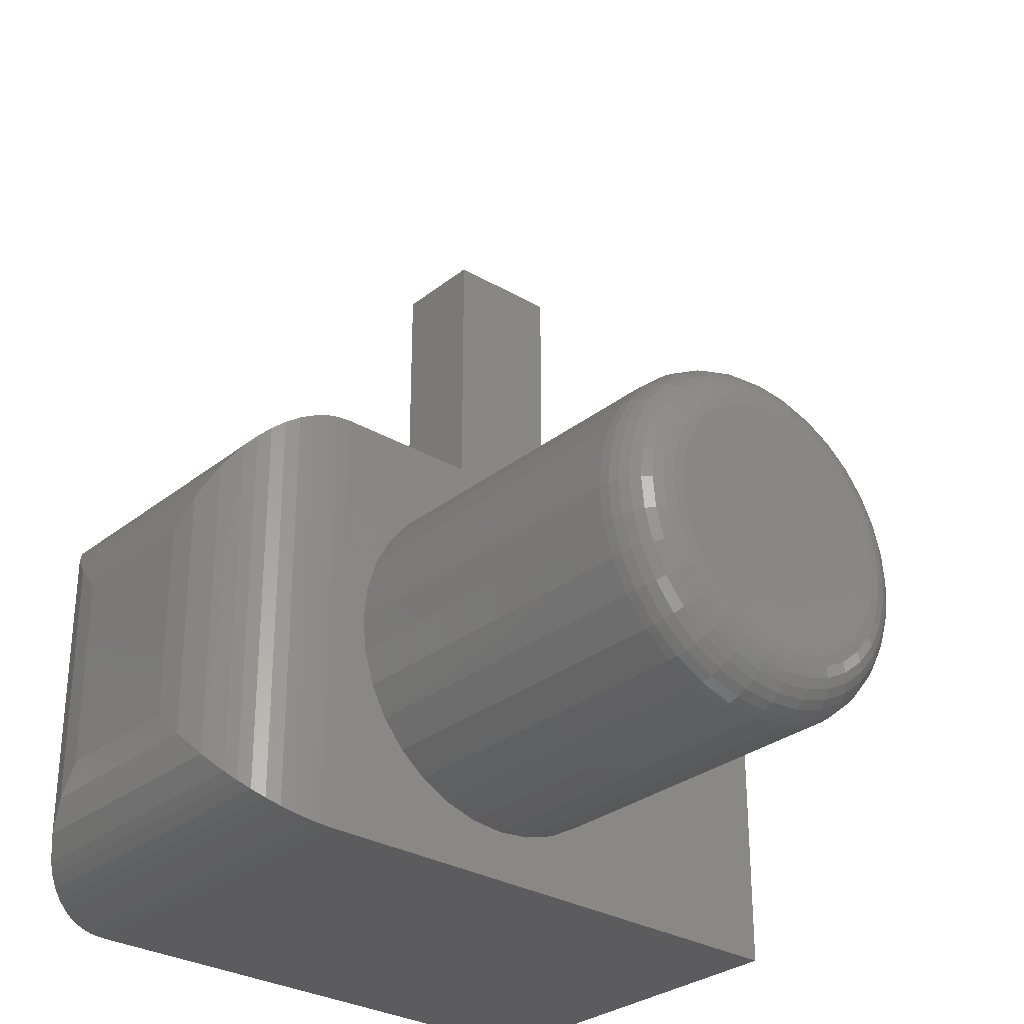
<metadata>
{"format":"stl","ext":"stl","renderer":"f3d","projection":"perspective","resolution":1024,"background":"white","views":[{"elev":-29.7,"azim":-40.9,"up":"+Z"}]}
</metadata>
<code>
# stl→obj: 384 verts, 764 faces
v -0.3403 -0.7031 0.312
v -0.297 -0.7031 0.312
v -0.3187 -0.7031 0.3141
v -0.3612 -0.7031 0.3057
v -0.2762 -0.7031 0.3057
v -0.3803 -0.7031 0.2954
v -0.257 -0.7031 0.2954
v -0.257 -0.7031 0.1108
v -0.3612 -0.7031 0.1006
v -0.2762 -0.7031 0.1006
v -0.3403 -0.7031 0.09424
v -0.297 -0.7031 0.09424
v -0.3187 -0.7031 0.09211
v -0.2402 -0.7031 0.2816
v -0.3972 -0.7031 0.2816
v -0.2264 -0.7031 0.2648
v -0.411 -0.7031 0.2648
v -0.2161 -0.7031 0.2456
v -0.4212 -0.7031 0.2456
v -0.2098 -0.7031 0.2248
v -0.4276 -0.7031 0.2248
v -0.2076 -0.7031 0.2031
v -0.4297 -0.7031 0.2031
v -0.2098 -0.7031 0.1815
v -0.4276 -0.7031 0.1815
v -0.2161 -0.7031 0.1606
v -0.4212 -0.7031 0.1606
v -0.2264 -0.7031 0.1414
v -0.411 -0.7031 0.1414
v -0.2402 -0.7031 0.1246
v -0.3972 -0.7031 0.1246
v -0.3803 -0.7031 0.1108
v -0.1608 -0.3516 0.2031
v -0.1608 -0.6562 0.2031
v -0.1638 -0.3516 0.1723
v -0.1638 -0.6562 0.1723
v -0.1728 -0.3516 0.1427
v -0.1728 -0.6562 0.1427
v -0.1874 -0.3516 0.1154
v -0.1874 -0.6562 0.1154
v -0.207 -0.3516 0.09148
v -0.207 -0.6562 0.09148
v -0.2309 -0.3516 0.07184
v -0.2309 -0.6562 0.07184
v -0.2582 -0.3516 0.05725
v -0.2582 -0.6562 0.05725
v -0.2879 -0.3516 0.04826
v -0.2879 -0.6562 0.04826
v -0.3187 -0.3516 0.04523
v -0.3187 -0.6562 0.04523
v -0.3495 -0.3516 0.04826
v -0.3495 -0.6562 0.04826
v -0.3791 -0.3516 0.05725
v -0.3791 -0.6562 0.05725
v -0.4064 -0.3516 0.07184
v -0.4064 -0.6562 0.07184
v -0.4303 -0.3516 0.09148
v -0.4303 -0.6562 0.09148
v -0.45 -0.3516 0.1154
v -0.45 -0.6562 0.1154
v -0.4645 -0.3516 0.1427
v -0.4645 -0.6562 0.1427
v -0.4735 -0.3516 0.1723
v -0.4735 -0.6562 0.1723
v -0.4766 -0.3516 0.2031
v -0.4766 -0.6562 0.2031
v -0.4735 -0.3516 0.2339
v -0.4735 -0.6562 0.2339
v -0.4645 -0.3516 0.2635
v -0.4645 -0.6562 0.2635
v -0.45 -0.3516 0.2908
v -0.45 -0.6562 0.2908
v -0.4303 -0.3516 0.3148
v -0.4303 -0.6562 0.3148
v -0.4064 -0.3516 0.3344
v -0.4064 -0.6562 0.3344
v -0.3791 -0.3516 0.349
v -0.3791 -0.6562 0.349
v -0.3495 -0.3516 0.358
v -0.3495 -0.6562 0.358
v -0.3187 -0.3516 0.361
v -0.3187 -0.6562 0.361
v -0.2879 -0.3516 0.358
v -0.2879 -0.6562 0.358
v -0.2582 -0.3516 0.349
v -0.2582 -0.6562 0.349
v -0.2309 -0.3516 0.3344
v -0.2309 -0.6562 0.3344
v -0.207 -0.3516 0.3148
v -0.207 -0.6562 0.3148
v -0.1874 -0.3516 0.2908
v -0.1874 -0.6562 0.2908
v -0.1728 -0.3516 0.2635
v -0.1728 -0.6562 0.2635
v -0.1638 -0.3516 0.2339
v -0.1638 -0.6562 0.2339
v -0.1985 -0.7022 0.2031
v -0.2008 -0.7022 0.1797
v -0.1897 -0.6996 0.2031
v -0.1922 -0.6996 0.178
v -0.1816 -0.6952 0.2031
v -0.1842 -0.6952 0.1764
v -0.1745 -0.6894 0.2031
v -0.1773 -0.6894 0.175
v -0.1687 -0.6823 0.2031
v -0.1716 -0.6823 0.1739
v -0.1643 -0.6742 0.2031
v -0.1673 -0.6742 0.173
v -0.1617 -0.6654 0.2031
v -0.1647 -0.6654 0.1725
v -0.4365 -0.7022 0.1797
v -0.4388 -0.7022 0.2031
v -0.4451 -0.6996 0.178
v -0.4476 -0.6996 0.2031
v -0.4531 -0.6952 0.1764
v -0.4557 -0.6952 0.2031
v -0.4601 -0.6894 0.175
v -0.4628 -0.6894 0.2031
v -0.4658 -0.6823 0.1739
v -0.4687 -0.6823 0.2031
v -0.47 -0.6742 0.173
v -0.473 -0.6742 0.2031
v -0.4726 -0.6654 0.1725
v -0.4757 -0.6654 0.2031
v -0.4297 -0.7022 0.1571
v -0.4378 -0.6996 0.1538
v -0.4453 -0.6952 0.1507
v -0.4519 -0.6894 0.148
v -0.4572 -0.6823 0.1457
v -0.4612 -0.6742 0.1441
v -0.4637 -0.6654 0.143
v -0.4186 -0.7022 0.1364
v -0.4259 -0.6996 0.1315
v -0.4326 -0.6952 0.127
v -0.4385 -0.6894 0.123
v -0.4434 -0.6823 0.1198
v -0.447 -0.6742 0.1174
v -0.4492 -0.6654 0.1159
v -0.4036 -0.7022 0.1182
v -0.4099 -0.6996 0.1119
v -0.4156 -0.6952 0.1062
v -0.4206 -0.6894 0.1012
v -0.4247 -0.6823 0.09706
v -0.4278 -0.6742 0.094
v -0.4297 -0.6654 0.09211
v -0.3854 -0.7022 0.1032
v -0.3903 -0.6996 0.0959
v -0.3948 -0.6952 0.08916
v -0.3988 -0.6894 0.08326
v -0.402 -0.6823 0.07841
v -0.4044 -0.6742 0.07481
v -0.4059 -0.6654 0.07259
v -0.3647 -0.7022 0.09211
v -0.368 -0.6996 0.08398
v -0.3711 -0.6952 0.0765
v -0.3738 -0.6894 0.06993
v -0.3761 -0.6823 0.06455
v -0.3777 -0.6742 0.06055
v -0.3787 -0.6654 0.05808
v -0.3421 -0.7022 0.08527
v -0.3438 -0.6996 0.07664
v -0.3454 -0.6952 0.0687
v -0.3468 -0.6894 0.06173
v -0.3479 -0.6823 0.05601
v -0.3488 -0.6742 0.05176
v -0.3493 -0.6654 0.04915
v -0.3187 -0.7022 0.08296
v -0.3187 -0.6996 0.07417
v -0.3187 -0.6952 0.06606
v -0.3187 -0.6894 0.05896
v -0.3187 -0.6823 0.05313
v -0.3187 -0.6742 0.0488
v -0.3187 -0.6654 0.04613
v -0.2952 -0.7022 0.08527
v -0.2935 -0.6996 0.07664
v -0.2919 -0.6952 0.0687
v -0.2905 -0.6894 0.06173
v -0.2894 -0.6823 0.05601
v -0.2886 -0.6742 0.05176
v -0.288 -0.6654 0.04915
v -0.2727 -0.7022 0.09211
v -0.2693 -0.6996 0.08398
v -0.2662 -0.6952 0.0765
v -0.2635 -0.6894 0.06993
v -0.2613 -0.6823 0.06455
v -0.2596 -0.6742 0.06055
v -0.2586 -0.6654 0.05808
v -0.2519 -0.7022 0.1032
v -0.247 -0.6996 0.0959
v -0.2425 -0.6952 0.08916
v -0.2386 -0.6894 0.08326
v -0.2353 -0.6823 0.07841
v -0.2329 -0.6742 0.07481
v -0.2314 -0.6654 0.07259
v -0.2337 -0.7022 0.1182
v -0.2275 -0.6996 0.1119
v -0.2218 -0.6952 0.1062
v -0.2167 -0.6894 0.1012
v -0.2126 -0.6823 0.09706
v -0.2095 -0.6742 0.094
v -0.2077 -0.6654 0.09211
v -0.2188 -0.7022 0.1364
v -0.2114 -0.6996 0.1315
v -0.2047 -0.6952 0.127
v -0.1988 -0.6894 0.123
v -0.194 -0.6823 0.1198
v -0.1903 -0.6742 0.1174
v -0.1881 -0.6654 0.1159
v -0.2077 -0.7022 0.1571
v -0.1995 -0.6996 0.1538
v -0.192 -0.6952 0.1507
v -0.1855 -0.6894 0.148
v -0.1801 -0.6823 0.1457
v -0.1761 -0.6742 0.1441
v -0.1736 -0.6654 0.143
v -0.4365 -0.7022 0.2266
v -0.4451 -0.6996 0.2283
v -0.4531 -0.6952 0.2299
v -0.4601 -0.6894 0.2313
v -0.4658 -0.6823 0.2324
v -0.47 -0.6742 0.2332
v -0.4726 -0.6654 0.2338
v -0.2008 -0.7022 0.2266
v -0.1922 -0.6996 0.2283
v -0.1842 -0.6952 0.2299
v -0.1773 -0.6894 0.2313
v -0.1716 -0.6823 0.2324
v -0.1673 -0.6742 0.2332
v -0.1647 -0.6654 0.2338
v -0.2077 -0.7022 0.2491
v -0.1995 -0.6996 0.2525
v -0.192 -0.6952 0.2556
v -0.1855 -0.6894 0.2583
v -0.1801 -0.6823 0.2605
v -0.1761 -0.6742 0.2622
v -0.1736 -0.6654 0.2632
v -0.2188 -0.7022 0.2699
v -0.2114 -0.6996 0.2748
v -0.2047 -0.6952 0.2793
v -0.1988 -0.6894 0.2832
v -0.194 -0.6823 0.2865
v -0.1903 -0.6742 0.2889
v -0.1881 -0.6654 0.2903
v -0.2337 -0.7022 0.2881
v -0.2275 -0.6996 0.2943
v -0.2218 -0.6952 0.3
v -0.2167 -0.6894 0.3051
v -0.2126 -0.6823 0.3092
v -0.2095 -0.6742 0.3123
v -0.2077 -0.6654 0.3141
v -0.2519 -0.7022 0.303
v -0.247 -0.6996 0.3103
v -0.2425 -0.6952 0.3171
v -0.2386 -0.6894 0.323
v -0.2353 -0.6823 0.3278
v -0.2329 -0.6742 0.3314
v -0.2314 -0.6654 0.3337
v -0.2727 -0.7022 0.3141
v -0.2693 -0.6996 0.3223
v -0.2662 -0.6952 0.3298
v -0.2635 -0.6894 0.3363
v -0.2613 -0.6823 0.3417
v -0.2596 -0.6742 0.3457
v -0.2586 -0.6654 0.3482
v -0.2952 -0.7022 0.321
v -0.2935 -0.6996 0.3296
v -0.2919 -0.6952 0.3376
v -0.2905 -0.6894 0.3445
v -0.2894 -0.6823 0.3502
v -0.2886 -0.6742 0.3545
v -0.288 -0.6654 0.3571
v -0.3187 -0.7022 0.3233
v -0.3187 -0.6996 0.3321
v -0.3187 -0.6952 0.3402
v -0.3187 -0.6894 0.3473
v -0.3187 -0.6823 0.3531
v -0.3187 -0.6742 0.3575
v -0.3187 -0.6654 0.3601
v -0.3421 -0.7022 0.321
v -0.3438 -0.6996 0.3296
v -0.3454 -0.6952 0.3376
v -0.3468 -0.6894 0.3445
v -0.3479 -0.6823 0.3502
v -0.3488 -0.6742 0.3545
v -0.3493 -0.6654 0.3571
v -0.3647 -0.7022 0.3141
v -0.368 -0.6996 0.3223
v -0.3711 -0.6952 0.3298
v -0.3738 -0.6894 0.3363
v -0.3761 -0.6823 0.3417
v -0.3777 -0.6742 0.3457
v -0.3787 -0.6654 0.3482
v -0.3854 -0.7022 0.303
v -0.3903 -0.6996 0.3103
v -0.3948 -0.6952 0.3171
v -0.3988 -0.6894 0.323
v -0.402 -0.6823 0.3278
v -0.4044 -0.6742 0.3314
v -0.4059 -0.6654 0.3337
v -0.4036 -0.7022 0.2881
v -0.4099 -0.6996 0.2943
v -0.4156 -0.6952 0.3
v -0.4206 -0.6894 0.3051
v -0.4247 -0.6823 0.3092
v -0.4278 -0.6742 0.3123
v -0.4297 -0.6654 0.3141
v -0.4186 -0.7022 0.2699
v -0.4259 -0.6996 0.2748
v -0.4326 -0.6952 0.2793
v -0.4385 -0.6894 0.2832
v -0.4434 -0.6823 0.2865
v -0.447 -0.6742 0.2889
v -0.4492 -0.6654 0.2903
v -0.4297 -0.7022 0.2491
v -0.4378 -0.6996 0.2525
v -0.4453 -0.6952 0.2556
v -0.4519 -0.6894 0.2583
v -0.4572 -0.6823 0.2605
v -0.4612 -0.6742 0.2622
v -0.4637 -0.6654 0.2632
v -0.5 -0.3516 0.3977
v -0.5 -0.3516 -6.697e-18
v 2.435e-17 -0.3516 0.3977
v 0 -0.3516 -3.731e-17
v -0.2578 -0.2188 0.3984
v -0.5 1.214e-17 0.3977
v -0.2578 -0.1313 0.3984
v 2.435e-17 6.765e-17 0.3977
v -0.1484 -0.1313 0.3984
v -0.1484 -0.2188 0.3984
v -0.2578 -0.1313 0.75
v -0.2578 -0.2188 0.75
v -0.1484 -0.1313 0.75
v -0.1484 -0.2188 0.75
v -0.5 2.602e-17 -6.697e-18
v 0 6.765e-17 -3.731e-17
v -0.6094 -0.2422 0.2883
v -0.6094 -0.1094 0.2883
v -0.6094 -0.2422 0.1094
v -0.6094 -0.1094 0.1094
v -0.6063 -0.08368 0.314
v -0.6063 -0.08368 0.08368
v -0.5135 -0.0008389 0.3969
v -0.5219 -0.002205 0.002206
v -0.5219 -0.002206 0.3955
v -0.53 -0.004185 0.004189
v -0.53 -0.004189 0.3935
v -0.5389 -0.007146 0.007148
v -0.5389 -0.007148 0.3906
v -0.5473 -0.01075 0.01075
v -0.5473 -0.01075 0.387
v -0.5971 -0.05905 0.3386
v -0.5135 -0.0008389 0.0008389
v -0.5585 -0.01696 0.3807
v -0.5585 -0.01696 0.01696
v -0.5686 -0.02417 0.3735
v -0.5686 -0.02416 0.02417
v -0.5774 -0.03215 0.3656
v -0.5774 -0.03214 0.03215
v -0.5851 -0.04072 0.357
v -0.5851 -0.04071 0.04072
v -0.5971 -0.05905 0.05905
v -0.6063 -0.2679 0.314
v -0.5971 -0.2925 0.3386
v -0.5389 -0.3444 0.3905
v -0.53 -0.3474 0.3935
v -0.5219 -0.3494 0.3955
v -0.5135 -0.3507 0.3969
v -0.5851 -0.3108 0.357
v -0.5774 -0.3194 0.3656
v -0.5686 -0.3274 0.3735
v -0.5585 -0.3346 0.3807
v -0.5473 -0.3408 0.387
v -0.6063 -0.2679 0.08368
v -0.5971 -0.2925 0.05905
v -0.5389 -0.3444 0.007146
v -0.53 -0.3474 0.004185
v -0.5219 -0.3494 0.002205
v -0.5135 -0.3507 0.0008389
v -0.5851 -0.3108 0.04071
v -0.5774 -0.3194 0.03214
v -0.5686 -0.3274 0.02416
v -0.5585 -0.3346 0.01696
v -0.5473 -0.3408 0.01075
f 1 2 3
f 2 1 4
f 2 4 5
f 5 4 6
f 5 6 7
f 8 9 10
f 10 9 11
f 10 11 12
f 12 11 13
f 7 6 14
f 14 6 15
f 14 15 16
f 16 15 17
f 16 17 18
f 18 17 19
f 18 19 20
f 20 19 21
f 20 21 22
f 22 21 23
f 22 23 24
f 24 23 25
f 24 25 26
f 26 25 27
f 26 27 28
f 28 27 29
f 28 29 30
f 30 29 31
f 30 31 8
f 8 31 32
f 8 32 9
f 33 34 35
f 35 34 36
f 35 36 37
f 37 36 38
f 37 38 39
f 39 38 40
f 39 40 41
f 41 40 42
f 41 42 43
f 43 42 44
f 43 44 45
f 45 44 46
f 45 46 47
f 47 46 48
f 47 48 49
f 49 48 50
f 49 50 51
f 51 50 52
f 51 52 53
f 53 52 54
f 53 54 55
f 55 54 56
f 55 56 57
f 57 56 58
f 57 58 59
f 59 58 60
f 59 60 61
f 61 60 62
f 61 62 63
f 63 62 64
f 63 64 65
f 65 64 66
f 65 66 67
f 67 66 68
f 67 68 69
f 69 68 70
f 69 70 71
f 71 70 72
f 71 72 73
f 73 72 74
f 73 74 75
f 75 74 76
f 75 76 77
f 77 76 78
f 77 78 79
f 79 78 80
f 79 80 81
f 81 80 82
f 81 82 83
f 83 82 84
f 83 84 85
f 85 84 86
f 85 86 87
f 87 86 88
f 87 88 89
f 89 88 90
f 89 90 91
f 91 90 92
f 91 92 93
f 93 92 94
f 93 94 95
f 95 94 96
f 95 96 33
f 33 96 34
f 22 24 97
f 97 24 98
f 97 98 99
f 99 98 100
f 99 100 101
f 101 100 102
f 101 102 103
f 103 102 104
f 103 104 105
f 105 104 106
f 105 106 107
f 107 106 108
f 107 108 109
f 109 108 110
f 109 110 34
f 34 110 36
f 25 23 111
f 111 23 112
f 111 112 113
f 113 112 114
f 113 114 115
f 115 114 116
f 115 116 117
f 117 116 118
f 117 118 119
f 119 118 120
f 119 120 121
f 121 120 122
f 121 122 123
f 123 122 124
f 123 124 64
f 64 124 66
f 27 25 125
f 125 25 111
f 125 111 126
f 126 111 113
f 126 113 127
f 127 113 115
f 127 115 128
f 128 115 117
f 128 117 129
f 129 117 119
f 129 119 130
f 130 119 121
f 130 121 131
f 131 121 123
f 131 123 62
f 62 123 64
f 29 27 132
f 132 27 125
f 132 125 133
f 133 125 126
f 133 126 134
f 134 126 127
f 134 127 135
f 135 127 128
f 135 128 136
f 136 128 129
f 136 129 137
f 137 129 130
f 137 130 138
f 138 130 131
f 138 131 60
f 60 131 62
f 31 29 139
f 139 29 132
f 139 132 140
f 140 132 133
f 140 133 141
f 141 133 134
f 141 134 142
f 142 134 135
f 142 135 143
f 143 135 136
f 143 136 144
f 144 136 137
f 144 137 145
f 145 137 138
f 145 138 58
f 58 138 60
f 32 31 146
f 146 31 139
f 146 139 147
f 147 139 140
f 147 140 148
f 148 140 141
f 148 141 149
f 149 141 142
f 149 142 150
f 150 142 143
f 150 143 151
f 151 143 144
f 151 144 152
f 152 144 145
f 152 145 56
f 56 145 58
f 9 32 153
f 153 32 146
f 153 146 154
f 154 146 147
f 154 147 155
f 155 147 148
f 155 148 156
f 156 148 149
f 156 149 157
f 157 149 150
f 157 150 158
f 158 150 151
f 158 151 159
f 159 151 152
f 159 152 54
f 54 152 56
f 11 9 160
f 160 9 153
f 160 153 161
f 161 153 154
f 161 154 162
f 162 154 155
f 162 155 163
f 163 155 156
f 163 156 164
f 164 156 157
f 164 157 165
f 165 157 158
f 165 158 166
f 166 158 159
f 166 159 52
f 52 159 54
f 13 11 167
f 167 11 160
f 167 160 168
f 168 160 161
f 168 161 169
f 169 161 162
f 169 162 170
f 170 162 163
f 170 163 171
f 171 163 164
f 171 164 172
f 172 164 165
f 172 165 173
f 173 165 166
f 173 166 50
f 50 166 52
f 12 13 174
f 174 13 167
f 174 167 175
f 175 167 168
f 175 168 176
f 176 168 169
f 176 169 177
f 177 169 170
f 177 170 178
f 178 170 171
f 178 171 179
f 179 171 172
f 179 172 180
f 180 172 173
f 180 173 48
f 48 173 50
f 10 12 181
f 181 12 174
f 181 174 182
f 182 174 175
f 182 175 183
f 183 175 176
f 183 176 184
f 184 176 177
f 184 177 185
f 185 177 178
f 185 178 186
f 186 178 179
f 186 179 187
f 187 179 180
f 187 180 46
f 46 180 48
f 8 10 188
f 188 10 181
f 188 181 189
f 189 181 182
f 189 182 190
f 190 182 183
f 190 183 191
f 191 183 184
f 191 184 192
f 192 184 185
f 192 185 193
f 193 185 186
f 193 186 194
f 194 186 187
f 194 187 44
f 44 187 46
f 30 8 195
f 195 8 188
f 195 188 196
f 196 188 189
f 196 189 197
f 197 189 190
f 197 190 198
f 198 190 191
f 198 191 199
f 199 191 192
f 199 192 200
f 200 192 193
f 200 193 201
f 201 193 194
f 201 194 42
f 42 194 44
f 28 30 202
f 202 30 195
f 202 195 203
f 203 195 196
f 203 196 204
f 204 196 197
f 204 197 205
f 205 197 198
f 205 198 206
f 206 198 199
f 206 199 207
f 207 199 200
f 207 200 208
f 208 200 201
f 208 201 40
f 40 201 42
f 26 28 209
f 209 28 202
f 209 202 210
f 210 202 203
f 210 203 211
f 211 203 204
f 211 204 212
f 212 204 205
f 212 205 213
f 213 205 206
f 213 206 214
f 214 206 207
f 214 207 215
f 215 207 208
f 215 208 38
f 38 208 40
f 24 26 98
f 98 26 209
f 98 209 100
f 100 209 210
f 100 210 102
f 102 210 211
f 102 211 104
f 104 211 212
f 104 212 106
f 106 212 213
f 106 213 108
f 108 213 214
f 108 214 110
f 110 214 215
f 110 215 36
f 36 215 38
f 23 21 112
f 112 21 216
f 112 216 114
f 114 216 217
f 114 217 116
f 116 217 218
f 116 218 118
f 118 218 219
f 118 219 120
f 120 219 220
f 120 220 122
f 122 220 221
f 122 221 124
f 124 221 222
f 124 222 66
f 66 222 68
f 20 22 223
f 223 22 97
f 223 97 224
f 224 97 99
f 224 99 225
f 225 99 101
f 225 101 226
f 226 101 103
f 226 103 227
f 227 103 105
f 227 105 228
f 228 105 107
f 228 107 229
f 229 107 109
f 229 109 96
f 96 109 34
f 18 20 230
f 230 20 223
f 230 223 231
f 231 223 224
f 231 224 232
f 232 224 225
f 232 225 233
f 233 225 226
f 233 226 234
f 234 226 227
f 234 227 235
f 235 227 228
f 235 228 236
f 236 228 229
f 236 229 94
f 94 229 96
f 16 18 237
f 237 18 230
f 237 230 238
f 238 230 231
f 238 231 239
f 239 231 232
f 239 232 240
f 240 232 233
f 240 233 241
f 241 233 234
f 241 234 242
f 242 234 235
f 242 235 243
f 243 235 236
f 243 236 92
f 92 236 94
f 14 16 244
f 244 16 237
f 244 237 245
f 245 237 238
f 245 238 246
f 246 238 239
f 246 239 247
f 247 239 240
f 247 240 248
f 248 240 241
f 248 241 249
f 249 241 242
f 249 242 250
f 250 242 243
f 250 243 90
f 90 243 92
f 7 14 251
f 251 14 244
f 251 244 252
f 252 244 245
f 252 245 253
f 253 245 246
f 253 246 254
f 254 246 247
f 254 247 255
f 255 247 248
f 255 248 256
f 256 248 249
f 256 249 257
f 257 249 250
f 257 250 88
f 88 250 90
f 5 7 258
f 258 7 251
f 258 251 259
f 259 251 252
f 259 252 260
f 260 252 253
f 260 253 261
f 261 253 254
f 261 254 262
f 262 254 255
f 262 255 263
f 263 255 256
f 263 256 264
f 264 256 257
f 264 257 86
f 86 257 88
f 2 5 265
f 265 5 258
f 265 258 266
f 266 258 259
f 266 259 267
f 267 259 260
f 267 260 268
f 268 260 261
f 268 261 269
f 269 261 262
f 269 262 270
f 270 262 263
f 270 263 271
f 271 263 264
f 271 264 84
f 84 264 86
f 3 2 272
f 272 2 265
f 272 265 273
f 273 265 266
f 273 266 274
f 274 266 267
f 274 267 275
f 275 267 268
f 275 268 276
f 276 268 269
f 276 269 277
f 277 269 270
f 277 270 278
f 278 270 271
f 278 271 82
f 82 271 84
f 1 3 279
f 279 3 272
f 279 272 280
f 280 272 273
f 280 273 281
f 281 273 274
f 281 274 282
f 282 274 275
f 282 275 283
f 283 275 276
f 283 276 284
f 284 276 277
f 284 277 285
f 285 277 278
f 285 278 80
f 80 278 82
f 4 1 286
f 286 1 279
f 286 279 287
f 287 279 280
f 287 280 288
f 288 280 281
f 288 281 289
f 289 281 282
f 289 282 290
f 290 282 283
f 290 283 291
f 291 283 284
f 291 284 292
f 292 284 285
f 292 285 78
f 78 285 80
f 6 4 293
f 293 4 286
f 293 286 294
f 294 286 287
f 294 287 295
f 295 287 288
f 295 288 296
f 296 288 289
f 296 289 297
f 297 289 290
f 297 290 298
f 298 290 291
f 298 291 299
f 299 291 292
f 299 292 76
f 76 292 78
f 15 6 300
f 300 6 293
f 300 293 301
f 301 293 294
f 301 294 302
f 302 294 295
f 302 295 303
f 303 295 296
f 303 296 304
f 304 296 297
f 304 297 305
f 305 297 298
f 305 298 306
f 306 298 299
f 306 299 74
f 74 299 76
f 17 15 307
f 307 15 300
f 307 300 308
f 308 300 301
f 308 301 309
f 309 301 302
f 309 302 310
f 310 302 303
f 310 303 311
f 311 303 304
f 311 304 312
f 312 304 305
f 312 305 313
f 313 305 306
f 313 306 72
f 72 306 74
f 19 17 314
f 314 17 307
f 314 307 315
f 315 307 308
f 315 308 316
f 316 308 309
f 316 309 317
f 317 309 310
f 317 310 318
f 318 310 311
f 318 311 319
f 319 311 312
f 319 312 320
f 320 312 313
f 320 313 70
f 70 313 72
f 21 19 216
f 216 19 314
f 216 314 217
f 217 314 315
f 217 315 218
f 218 315 316
f 218 316 219
f 219 316 317
f 219 317 220
f 220 317 318
f 220 318 221
f 221 318 319
f 221 319 222
f 222 319 320
f 222 320 68
f 68 320 70
f 321 322 65
f 321 65 67
f 321 67 69
f 321 69 71
f 321 71 73
f 321 73 75
f 321 75 77
f 321 77 79
f 321 79 81
f 321 81 323
f 322 324 49
f 322 49 51
f 322 51 53
f 322 53 55
f 322 55 57
f 322 57 59
f 322 59 61
f 322 61 63
f 322 63 65
f 324 95 33
f 324 33 35
f 324 35 37
f 324 37 39
f 324 39 41
f 324 41 43
f 324 43 45
f 324 45 47
f 324 47 49
f 323 81 83
f 323 83 85
f 323 85 87
f 323 87 89
f 323 89 91
f 323 91 93
f 323 93 95
f 323 95 324
f 321 325 326
f 326 325 327
f 326 327 328
f 328 327 329
f 328 329 323
f 323 329 330
f 323 330 321
f 321 330 325
f 327 325 331
f 331 325 332
f 329 327 333
f 333 327 331
f 330 329 334
f 334 329 333
f 325 330 332
f 332 330 334
f 332 334 331
f 331 334 333
f 335 326 336
f 336 326 328
f 337 338 339
f 339 338 340
f 322 335 324
f 324 335 336
f 340 341 342
f 340 338 341
f 343 344 345
f 345 344 346
f 345 346 347
f 347 346 348
f 347 348 349
f 349 348 350
f 349 350 351
f 352 342 341
f 326 335 343
f 343 335 353
f 343 353 344
f 351 350 354
f 354 350 355
f 354 355 356
f 356 355 357
f 356 357 358
f 358 357 359
f 358 359 360
f 360 359 361
f 360 361 352
f 352 361 362
f 352 362 342
f 338 363 341
f 338 337 363
f 341 363 364
f 341 364 352
f 351 365 349
f 349 365 366
f 349 366 347
f 347 366 367
f 347 367 345
f 345 367 368
f 352 364 360
f 360 364 369
f 360 369 358
f 358 369 370
f 358 370 356
f 356 370 371
f 356 371 354
f 354 371 372
f 354 372 351
f 351 372 373
f 351 373 365
f 321 326 368
f 368 326 343
f 368 343 345
f 337 374 363
f 337 339 374
f 363 374 375
f 363 375 364
f 373 376 365
f 365 376 377
f 365 377 366
f 366 377 378
f 366 378 367
f 367 378 379
f 364 375 369
f 369 375 380
f 369 380 370
f 370 380 381
f 370 381 371
f 371 381 382
f 371 382 372
f 372 382 383
f 372 383 373
f 373 383 384
f 373 384 376
f 322 321 379
f 379 321 368
f 379 368 367
f 339 342 374
f 339 340 342
f 353 378 344
f 344 378 377
f 344 377 346
f 346 377 376
f 346 376 348
f 348 376 384
f 348 384 350
f 362 374 342
f 335 322 353
f 353 322 379
f 353 379 378
f 350 384 355
f 355 384 383
f 355 383 357
f 357 383 382
f 357 382 359
f 359 382 381
f 359 381 361
f 361 381 380
f 361 380 362
f 362 380 375
f 362 375 374
f 324 336 323
f 323 336 328

</code>
